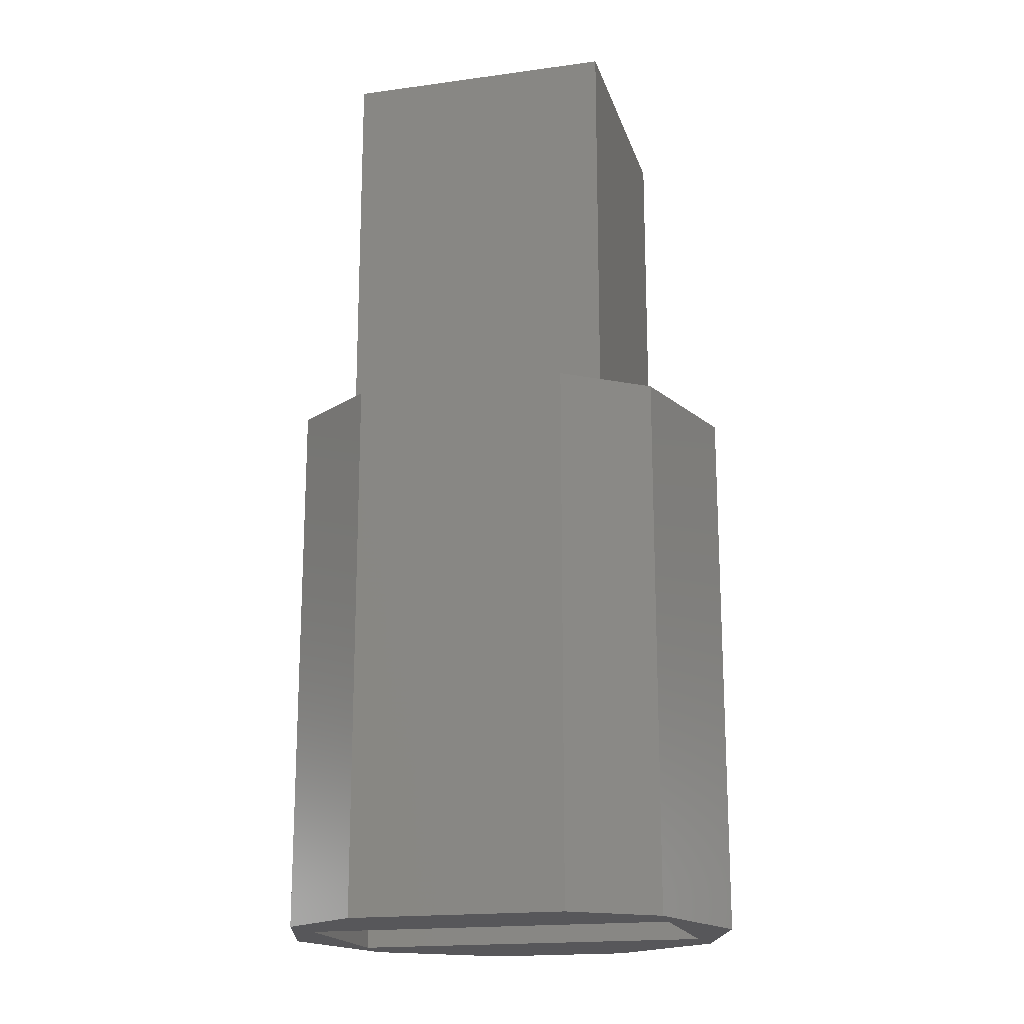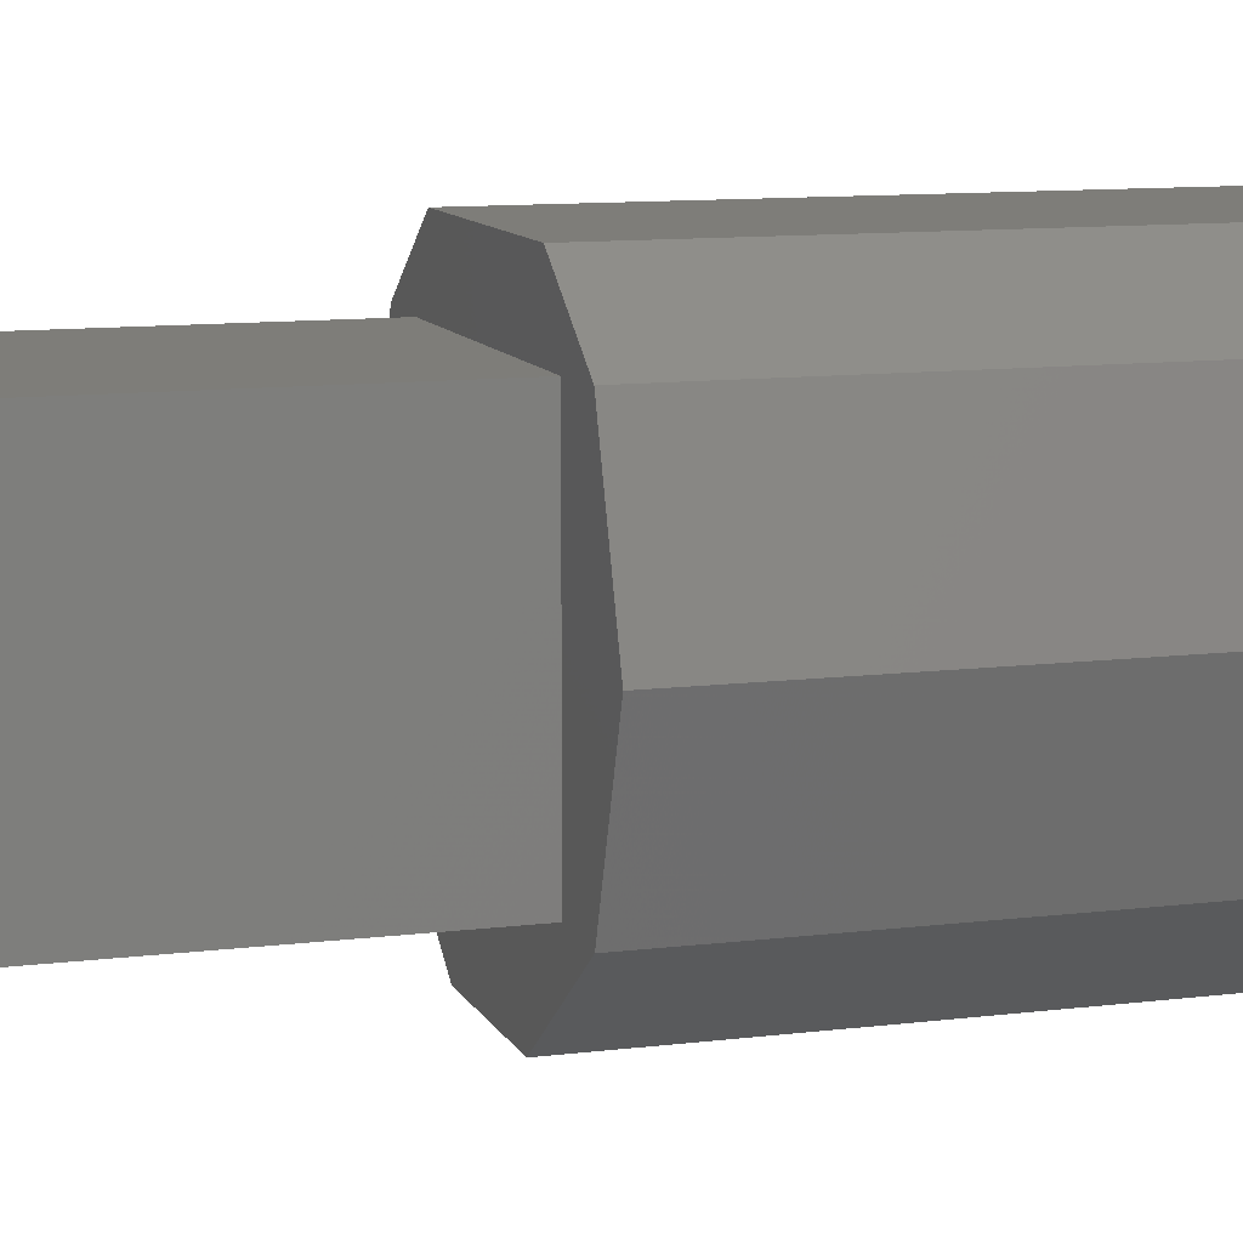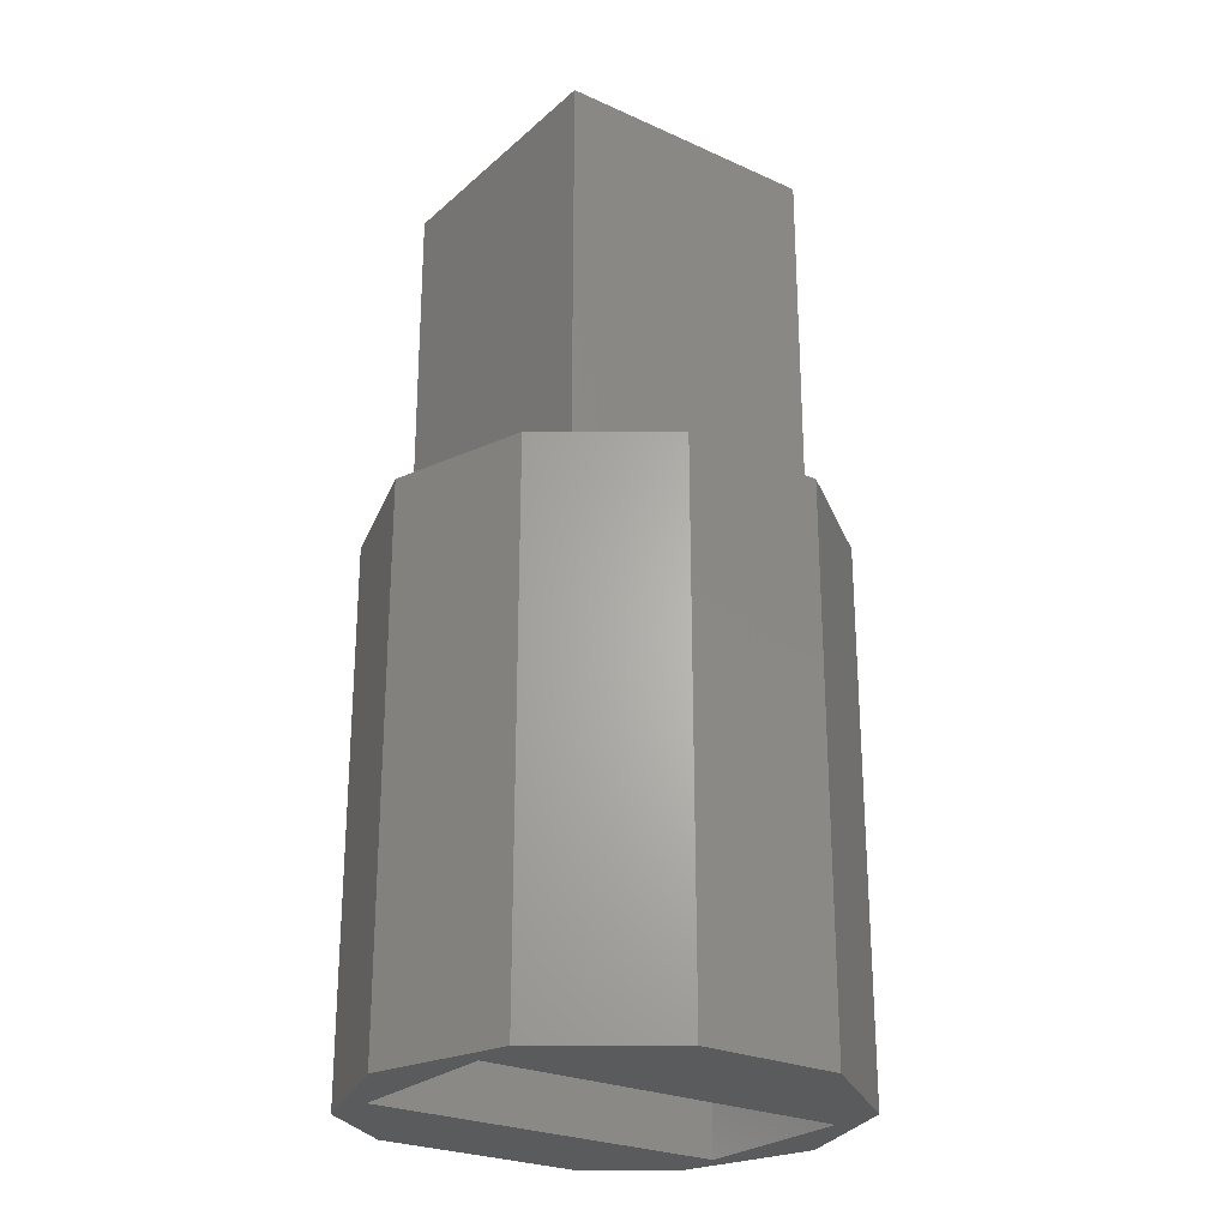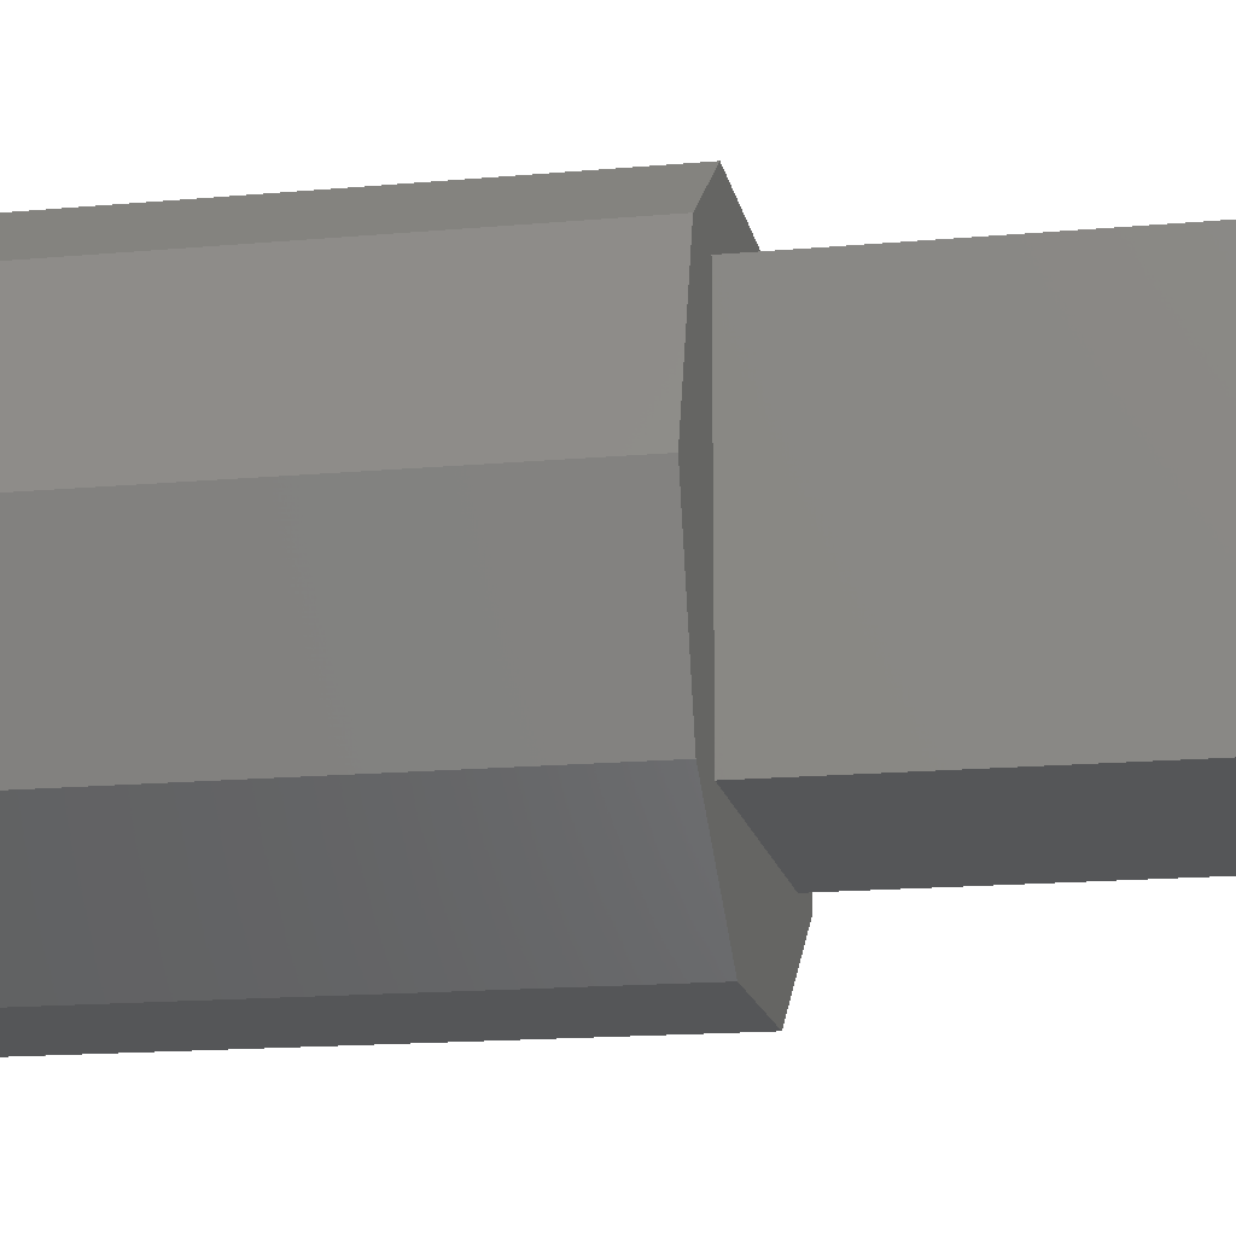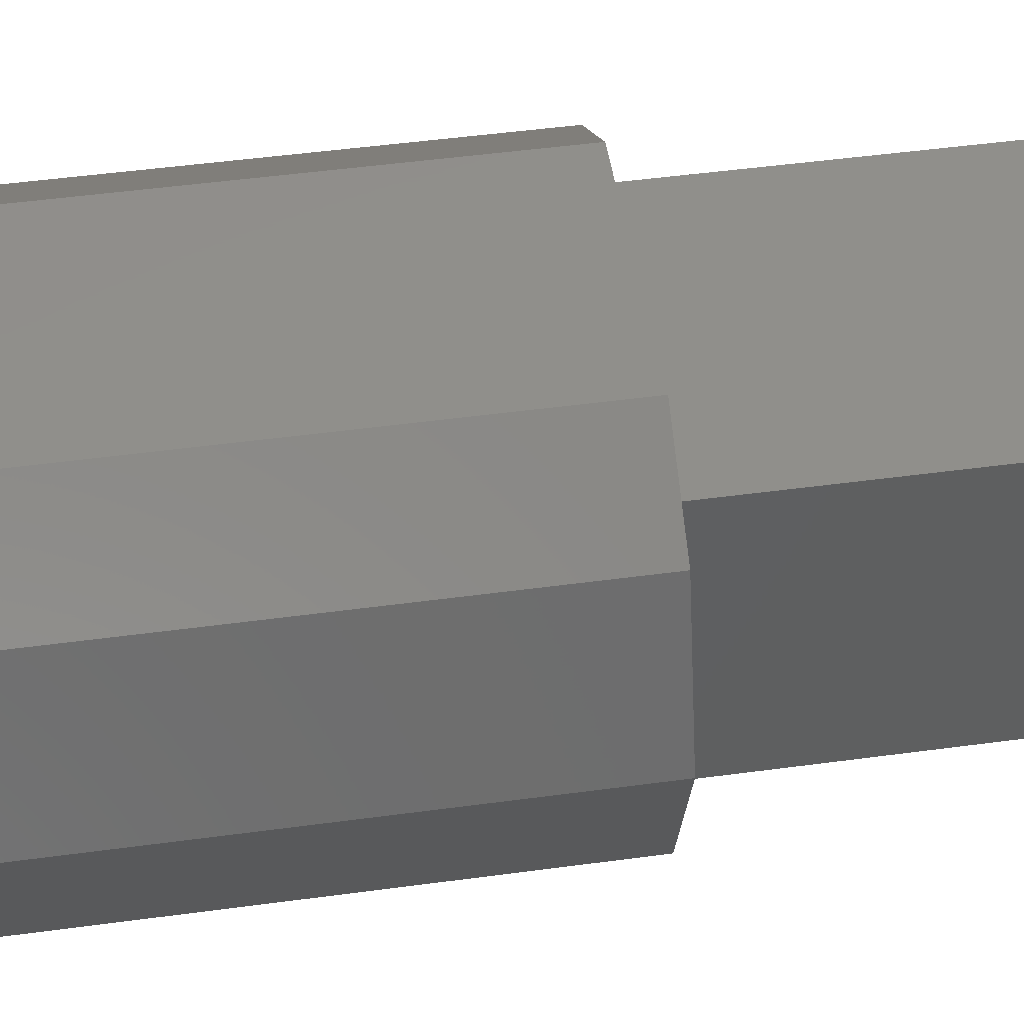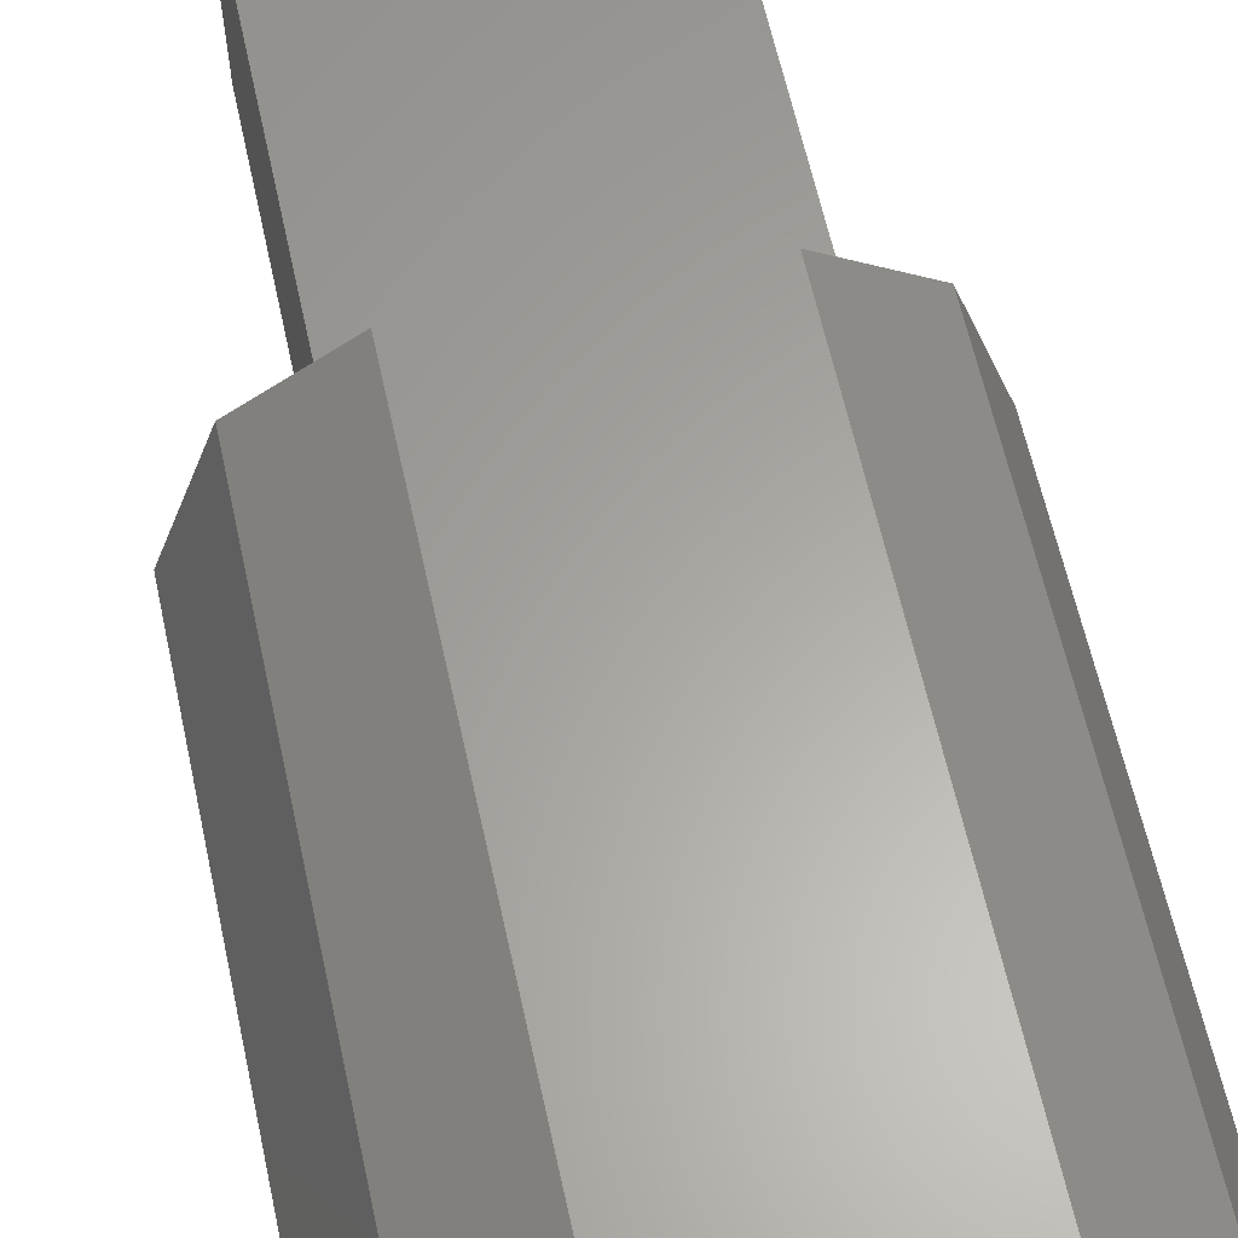
<metadata>
{"format":"stl","ext":"stl","renderer":"f3d","projection":"perspective","resolution":1024,"background":"white","views":[{"elev":-18.1,"azim":-165.0,"up":"+Z"},{"elev":10.5,"azim":72.3,"up":"+Y"},{"elev":-25.5,"azim":-36.0,"up":"+Z"},{"elev":-15.6,"azim":-79.1,"up":"+Y"},{"elev":48.7,"azim":-98.6,"up":"+Y"},{"elev":62.1,"azim":167.7,"up":"+Y"}]}
</metadata>
<code>
# stl→obj: 36 verts, 68 faces
v 4.75 0 11
v 3.843 2.792 0
v 3.843 2.792 11
v 4.75 0 0
v -4.75 0 0
v -3.843 2.792 11
v -3.843 2.792 0
v -4.75 0 11
v 3.75 -1.75 0
v 3.843 -2.792 0
v 3.75 1.75 0
v 1.468 -4.518 0
v -1.468 -4.518 0
v -3.75 -1.75 0
v -3.843 -2.792 0
v 2.18 4 0
v -2.18 4 0
v -3.75 1.75 0
v 2.18 4 11
v 2.75 2.75 11
v 2.75 -2.75 11
v -2.18 4 11
v -2.75 2.75 11
v 3.843 -2.792 11
v 1.468 -4.518 11
v -1.468 -4.518 11
v -2.75 -2.75 11
v -3.843 -2.792 11
v -3.75 -1.75 7
v -3.75 1.75 7
v 3.75 1.75 7
v 3.75 -1.75 7
v -2.75 2.75 19
v -2.75 -2.75 19
v 2.75 -2.75 19
v 2.75 2.75 19
f 1 2 3
f 2 1 4
f 5 6 7
f 6 5 8
f 9 4 10
f 11 4 9
f 12 9 10
f 13 9 12
f 13 14 9
f 5 14 15
f 15 14 13
f 4 11 2
f 11 16 2
f 11 17 16
f 18 17 11
f 18 7 17
f 14 5 18
f 18 5 7
f 2 19 3
f 19 2 16
f 20 1 3
f 21 1 20
f 19 20 3
f 22 20 19
f 22 23 20
f 8 23 6
f 6 23 22
f 1 21 24
f 21 25 24
f 21 26 25
f 27 26 21
f 27 28 26
f 23 8 27
f 27 8 28
f 17 6 22
f 6 17 7
f 13 25 26
f 25 13 12
f 12 24 25
f 24 12 10
f 24 4 1
f 4 24 10
f 15 26 28
f 26 15 13
f 15 8 5
f 8 15 28
f 16 22 19
f 22 16 17
f 29 18 30
f 18 29 14
f 29 31 32
f 31 29 30
f 9 31 11
f 31 9 32
f 9 29 32
f 29 9 14
f 18 31 30
f 31 18 11
f 27 33 23
f 33 27 34
f 33 35 36
f 35 33 34
f 35 20 36
f 20 35 21
f 20 33 36
f 33 20 23
f 27 35 34
f 35 27 21

</code>
